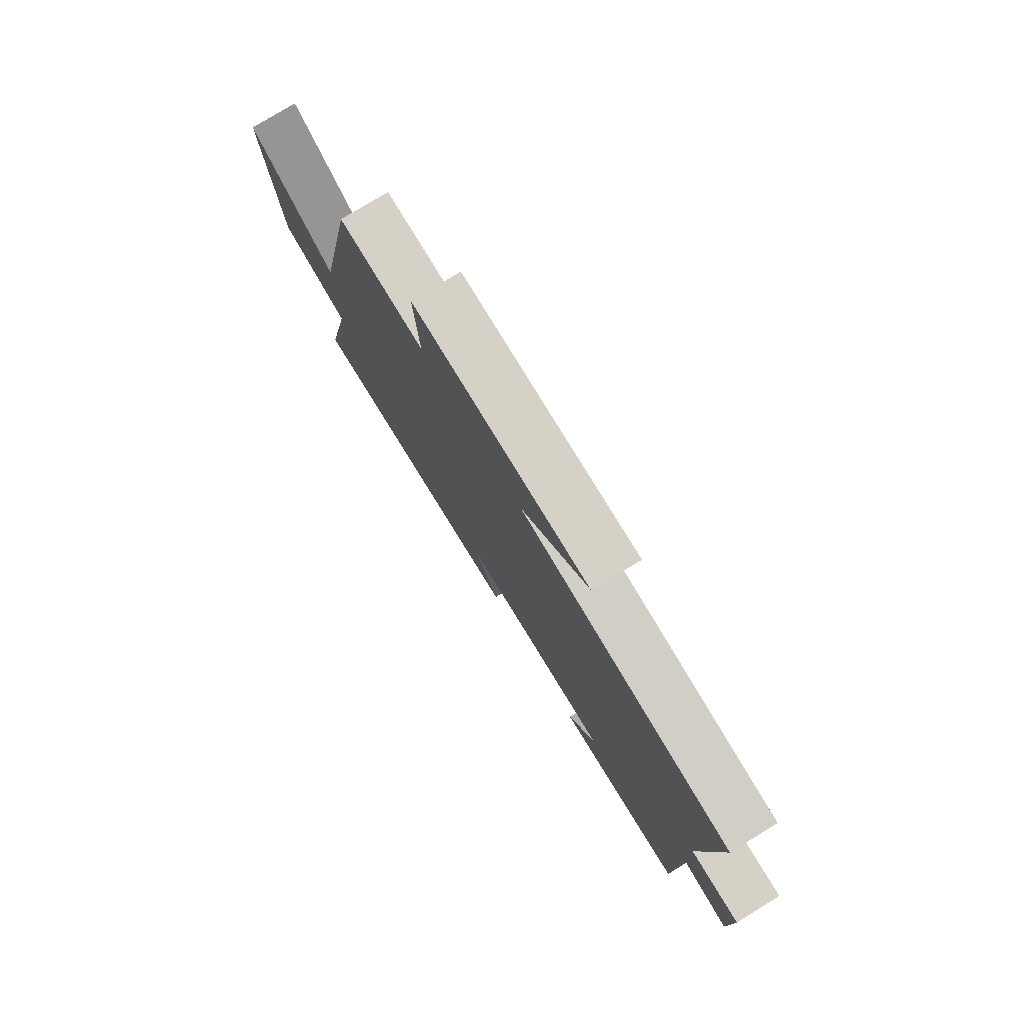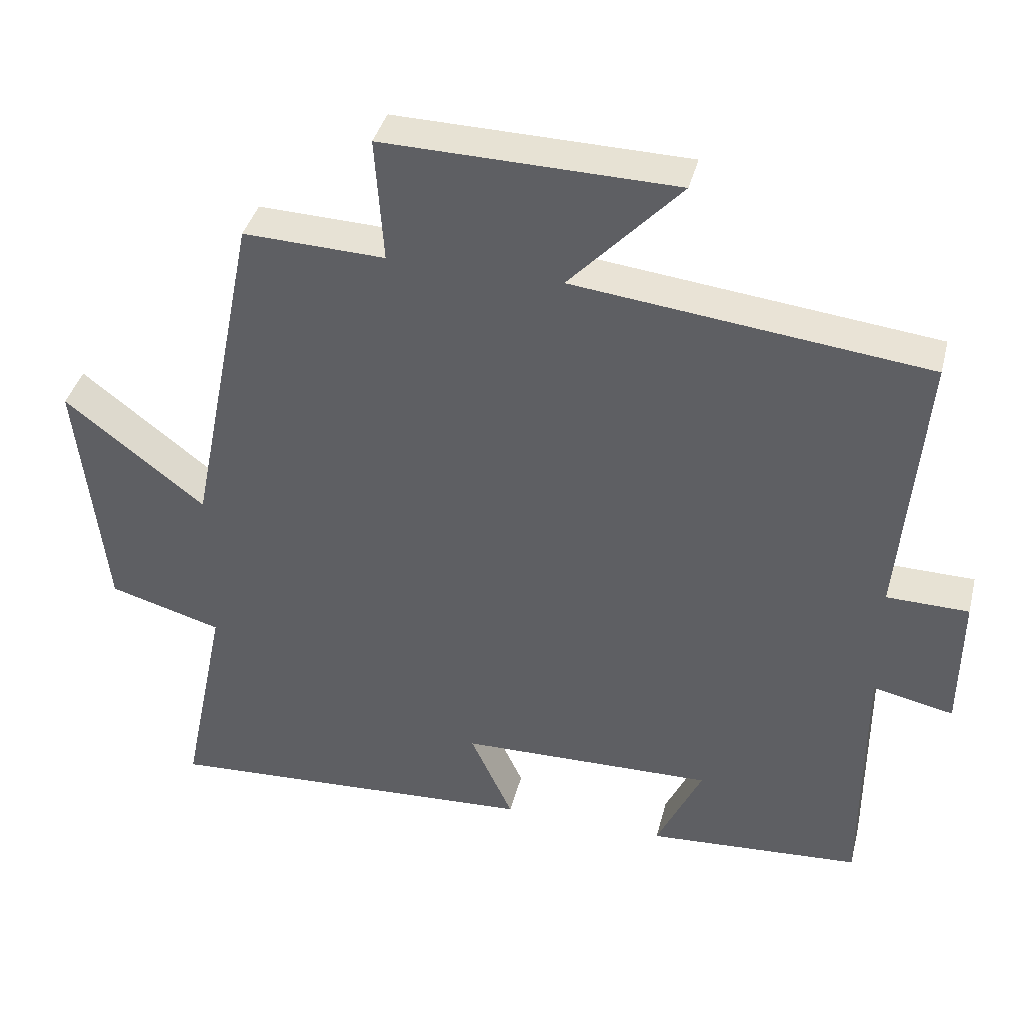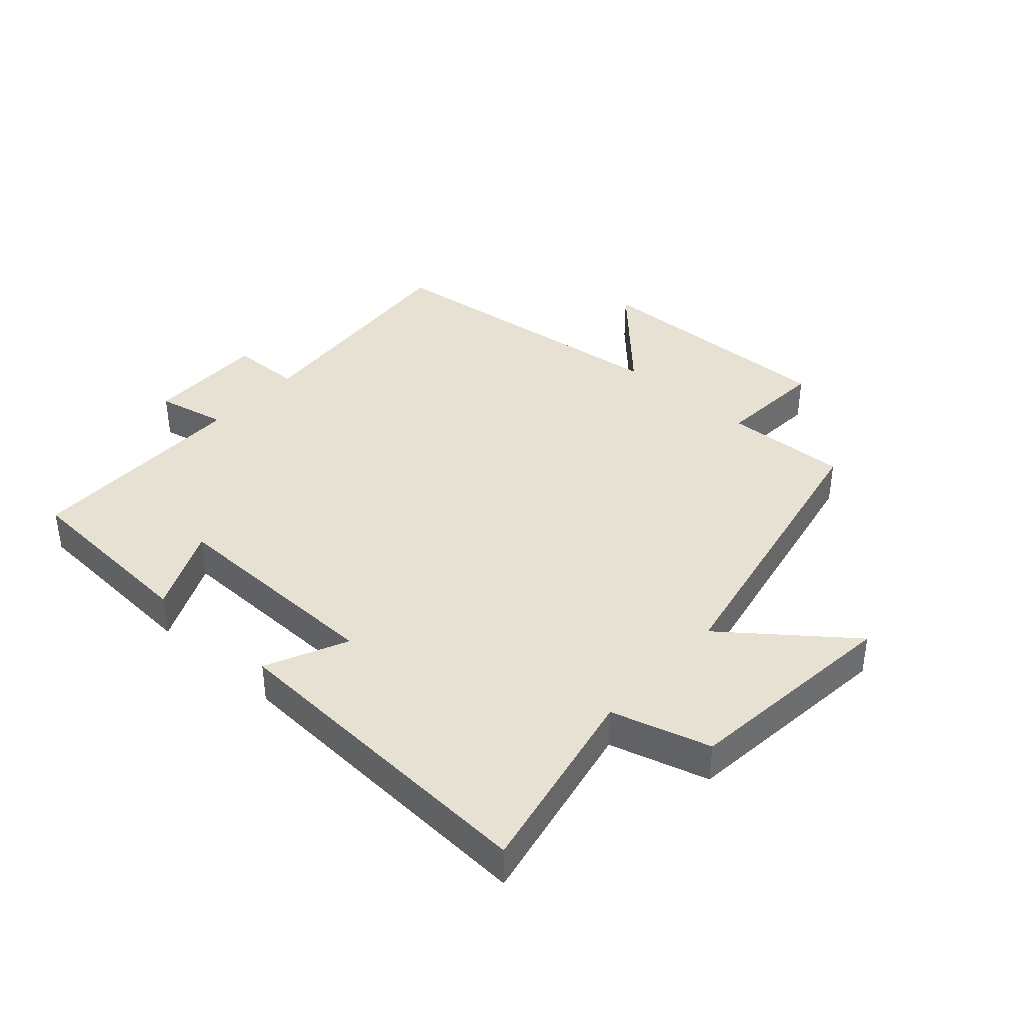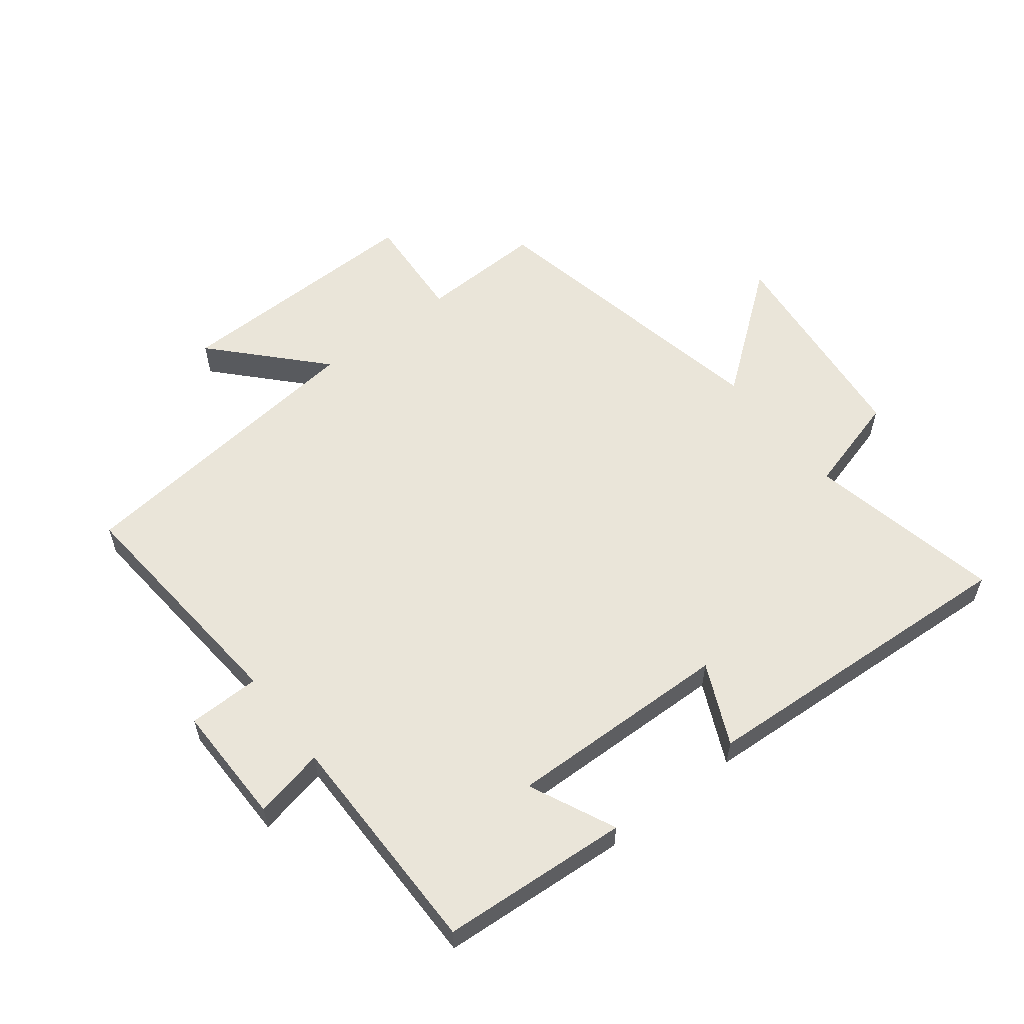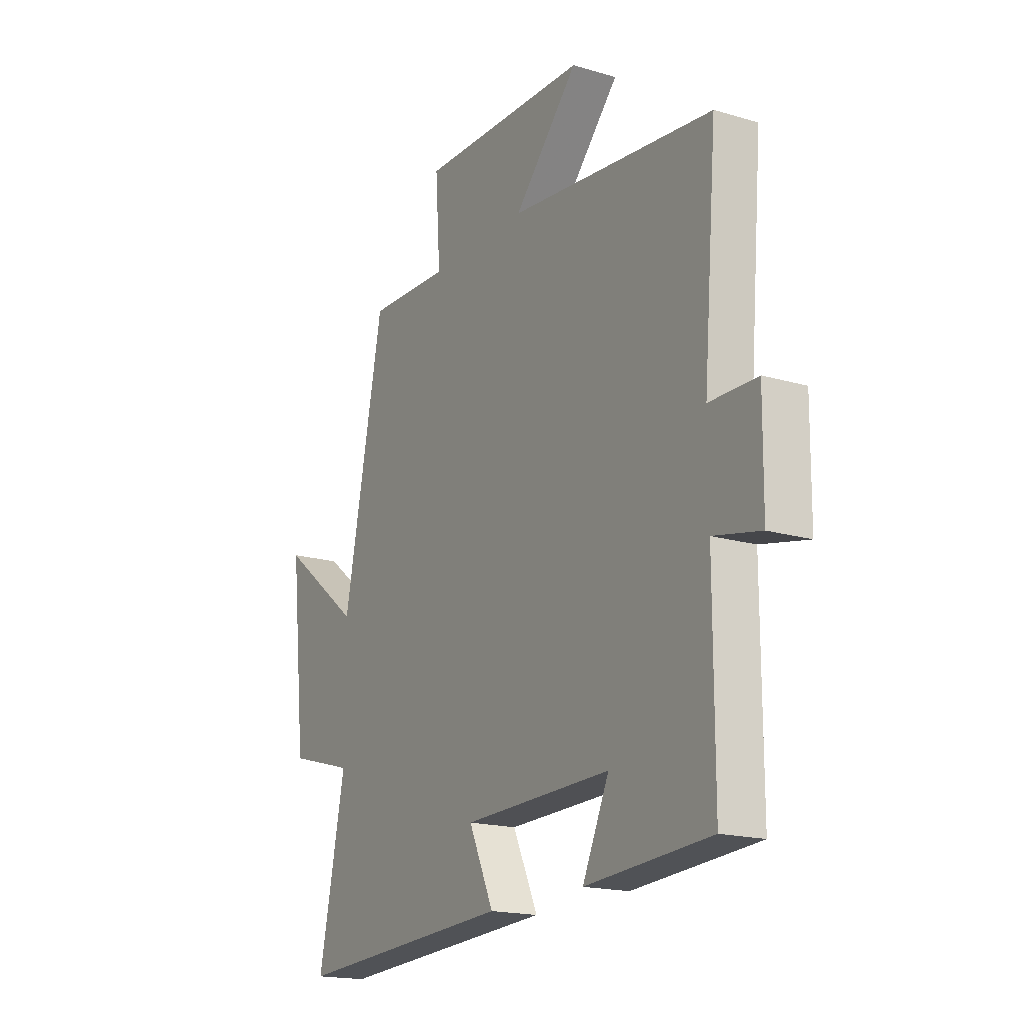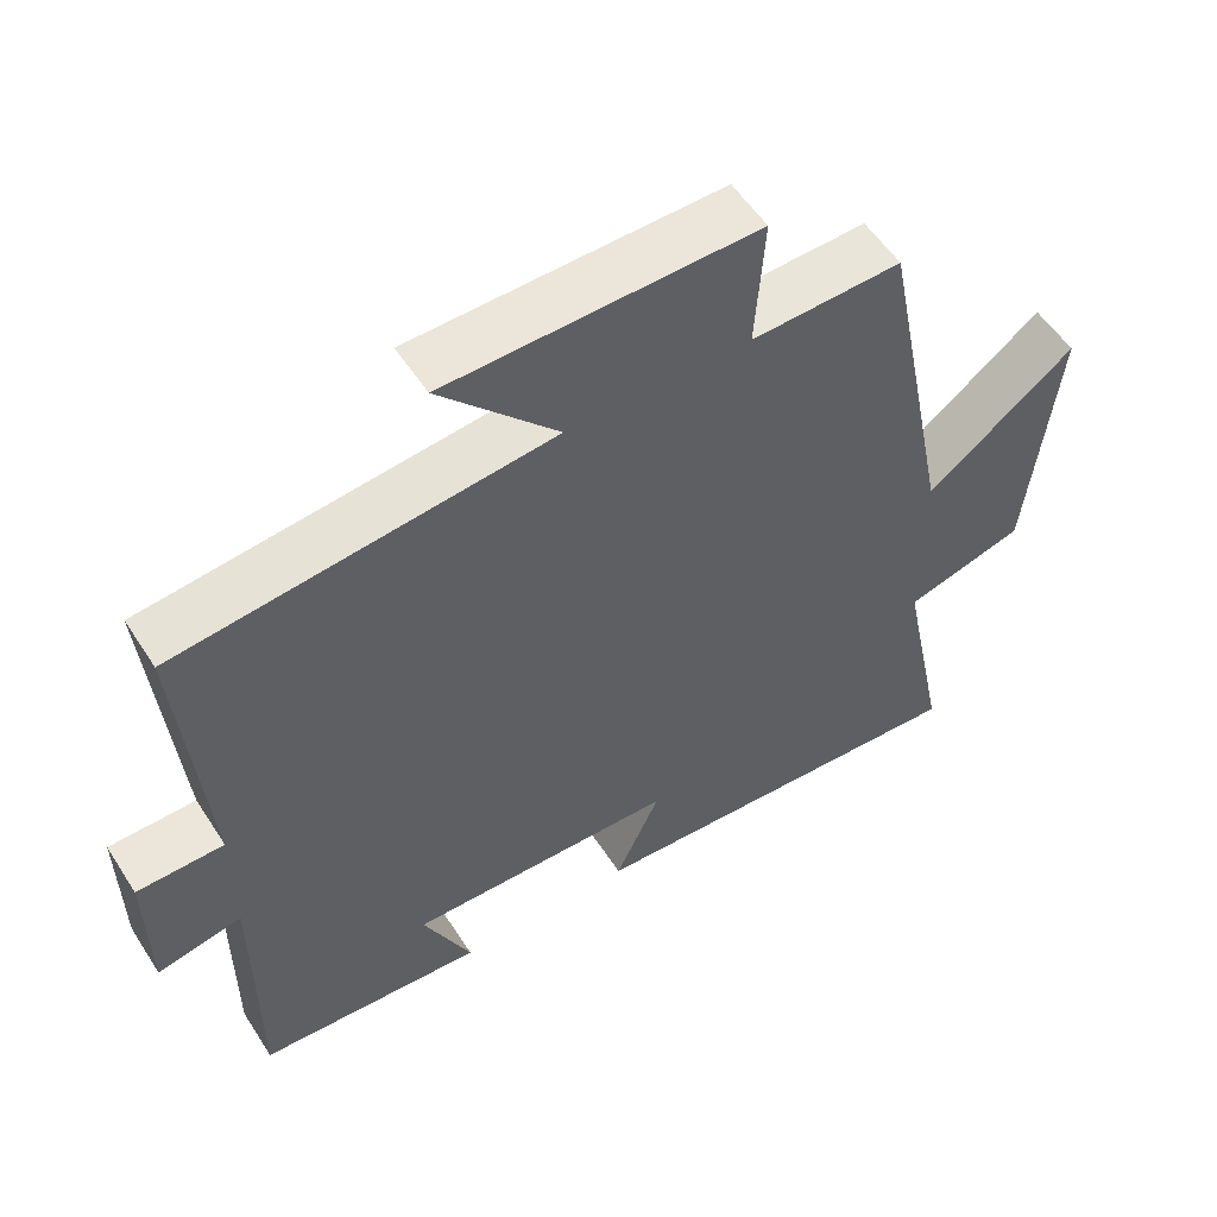
<metadata>
{"format":"obj","ext":"obj","renderer":"f3d","projection":"perspective","resolution":1024,"background":"white","views":[{"elev":78.1,"azim":58.6,"up":"+Z"},{"elev":39.2,"azim":14.1,"up":"+Z"},{"elev":38.9,"azim":-138.2,"up":"+Y"},{"elev":57.7,"azim":142.2,"up":"+Y"},{"elev":-18.0,"azim":60.0,"up":"+Z"},{"elev":54.8,"azim":147.7,"up":"+Z"}]}
</metadata>
<code>
v -0.403 0.07 0.507
v -0.204 0.07 0.5
v -0.216 0.07 0.675
v 0.194 0.07 0.667
v 0.038 0.07 0.5
v 0.533 0.07 0.444
v 0.5 0.07 0.056
v 0.615 0.07 0.054
v 0.613 0.07 -0.14
v 0.5 0.07 -0.116
v 0.5 0.07 -0.48
v 0.199 0.07 -0.5
v 0.263 0.07 -0.362
v -0.095 0.07 -0.37
v -0.035 0.07 -0.5
v -0.564 0.07 -0.53
v -0.5 0.07 -0.219
v -0.659 0.07 -0.174
v -0.697 0.07 0.176
v -0.5 0.07 0.023
v -0.403 0 0.507
v -0.204 0 0.5
v -0.216 0 0.675
v 0.194 0 0.667
v 0.038 0 0.5
v 0.533 0 0.444
v 0.5 0 0.056
v 0.615 0 0.054
v 0.613 0 -0.14
v 0.5 0 -0.116
v 0.5 0 -0.48
v 0.199 0 -0.5
v 0.263 0 -0.362
v -0.095 0 -0.37
v -0.035 0 -0.5
v -0.564 0 -0.53
v -0.5 0 -0.219
v -0.659 0 -0.174
v -0.697 0 0.176
v -0.5 0 0.023
f 17 18 19 20
f 17 20 1 2
f 14 15 16 17
f 13 14 17 2
f 10 11 12 13
f 10 13 2 3
f 7 8 9 10
f 7 10 3
f 5 6 7
f 5 7 3
f 3 4 5
f 40 39 38 37
f 22 21 40 37
f 37 36 35 34
f 22 37 34 33
f 33 32 31 30
f 23 22 33 30
f 30 29 28 27
f 23 30 27
f 27 26 25
f 23 27 25
f 25 24 23
f 1 21 22 2
f 2 22 23 3
f 3 23 24 4
f 4 24 25 5
f 5 25 26 6
f 6 26 27 7
f 7 27 28 8
f 8 28 29 9
f 9 29 30 10
f 10 30 31 11
f 11 31 32 12
f 12 32 33 13
f 13 33 34 14
f 14 34 35 15
f 15 35 36 16
f 16 36 37 17
f 17 37 38 18
f 18 38 39 19
f 19 39 40 20
f 20 40 21 1

</code>
